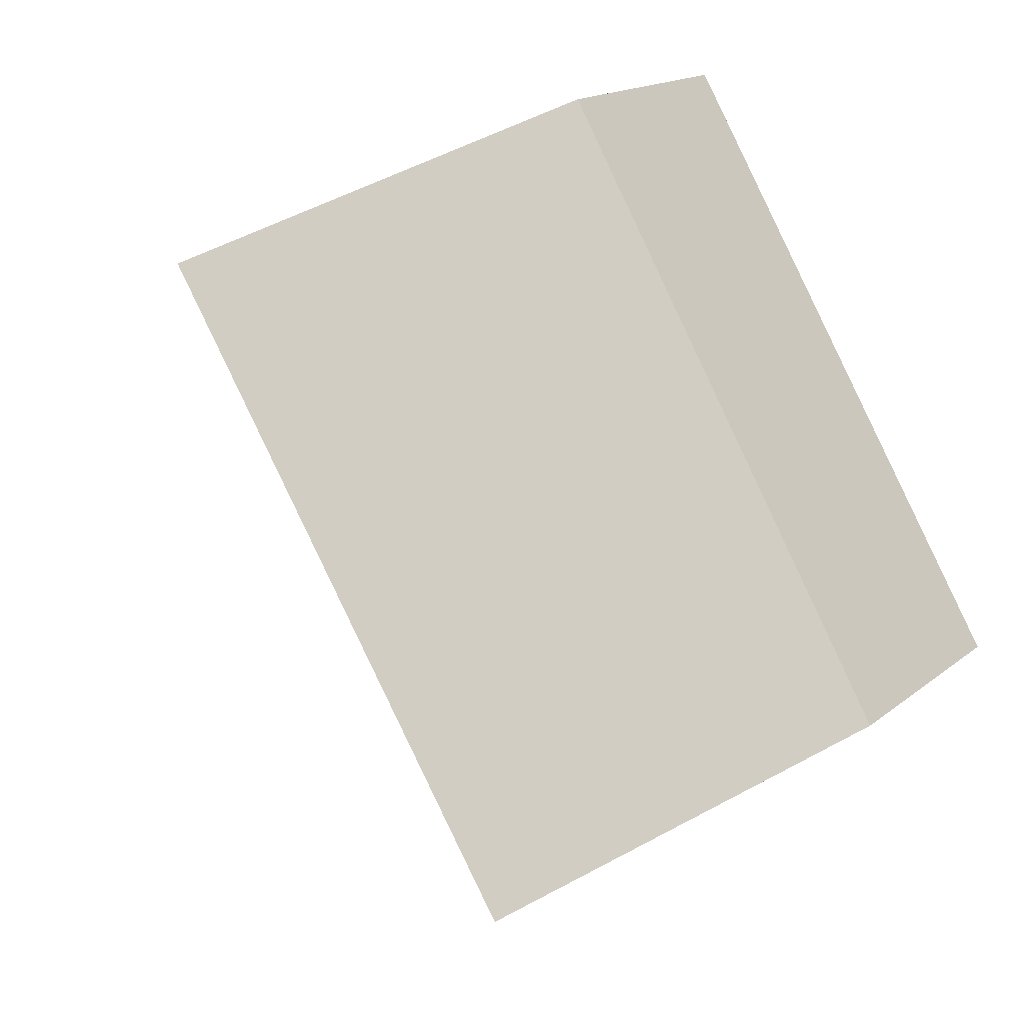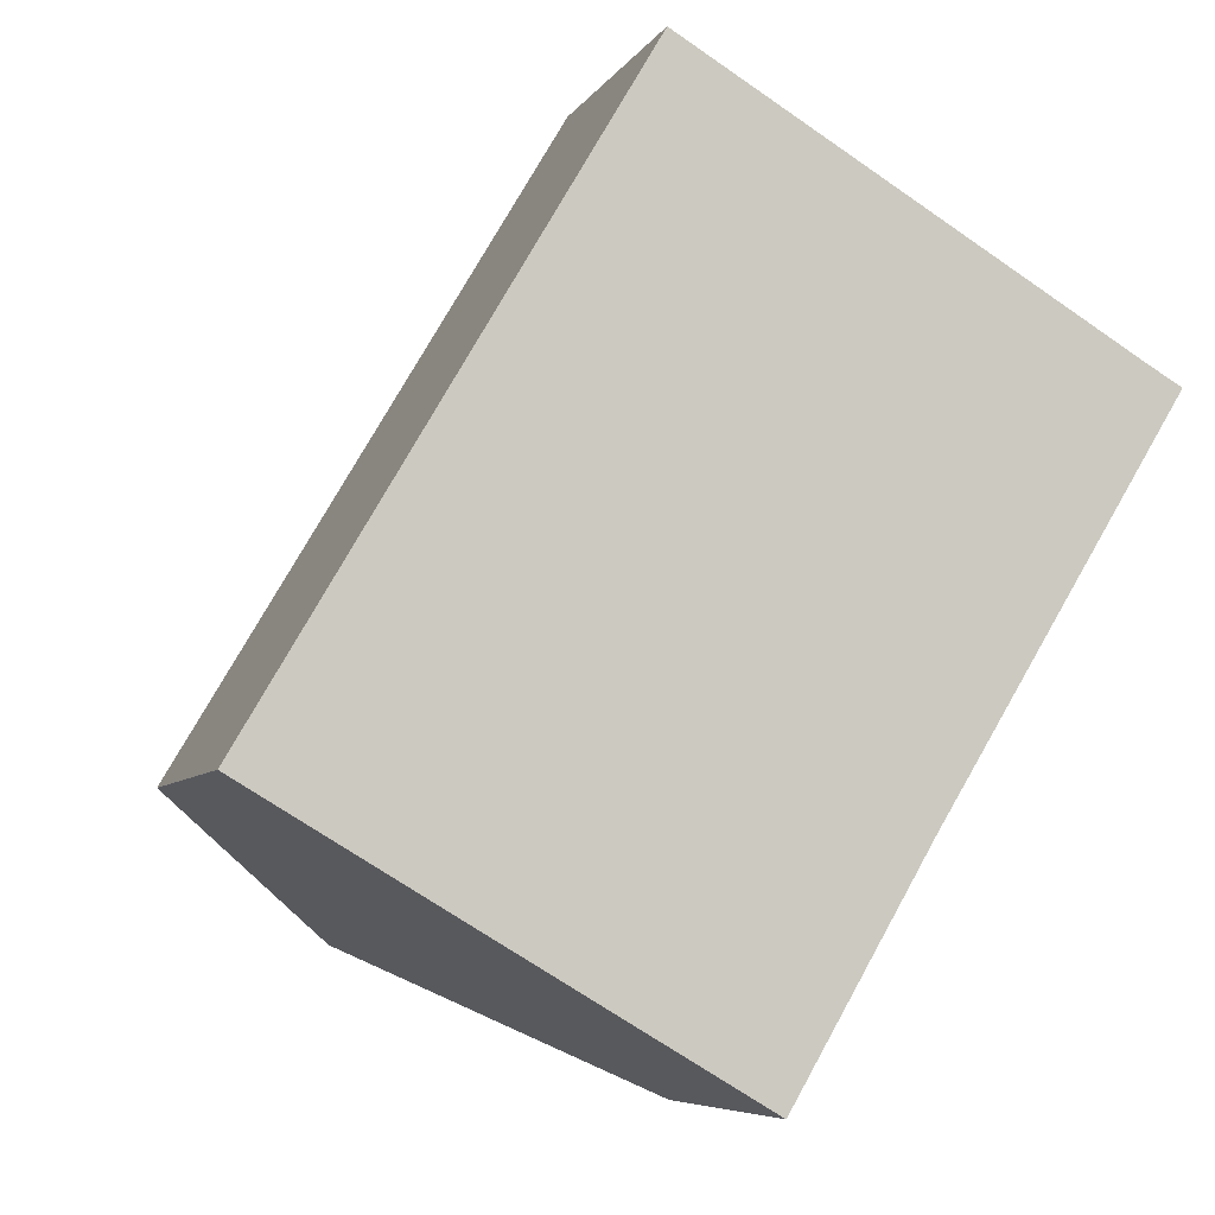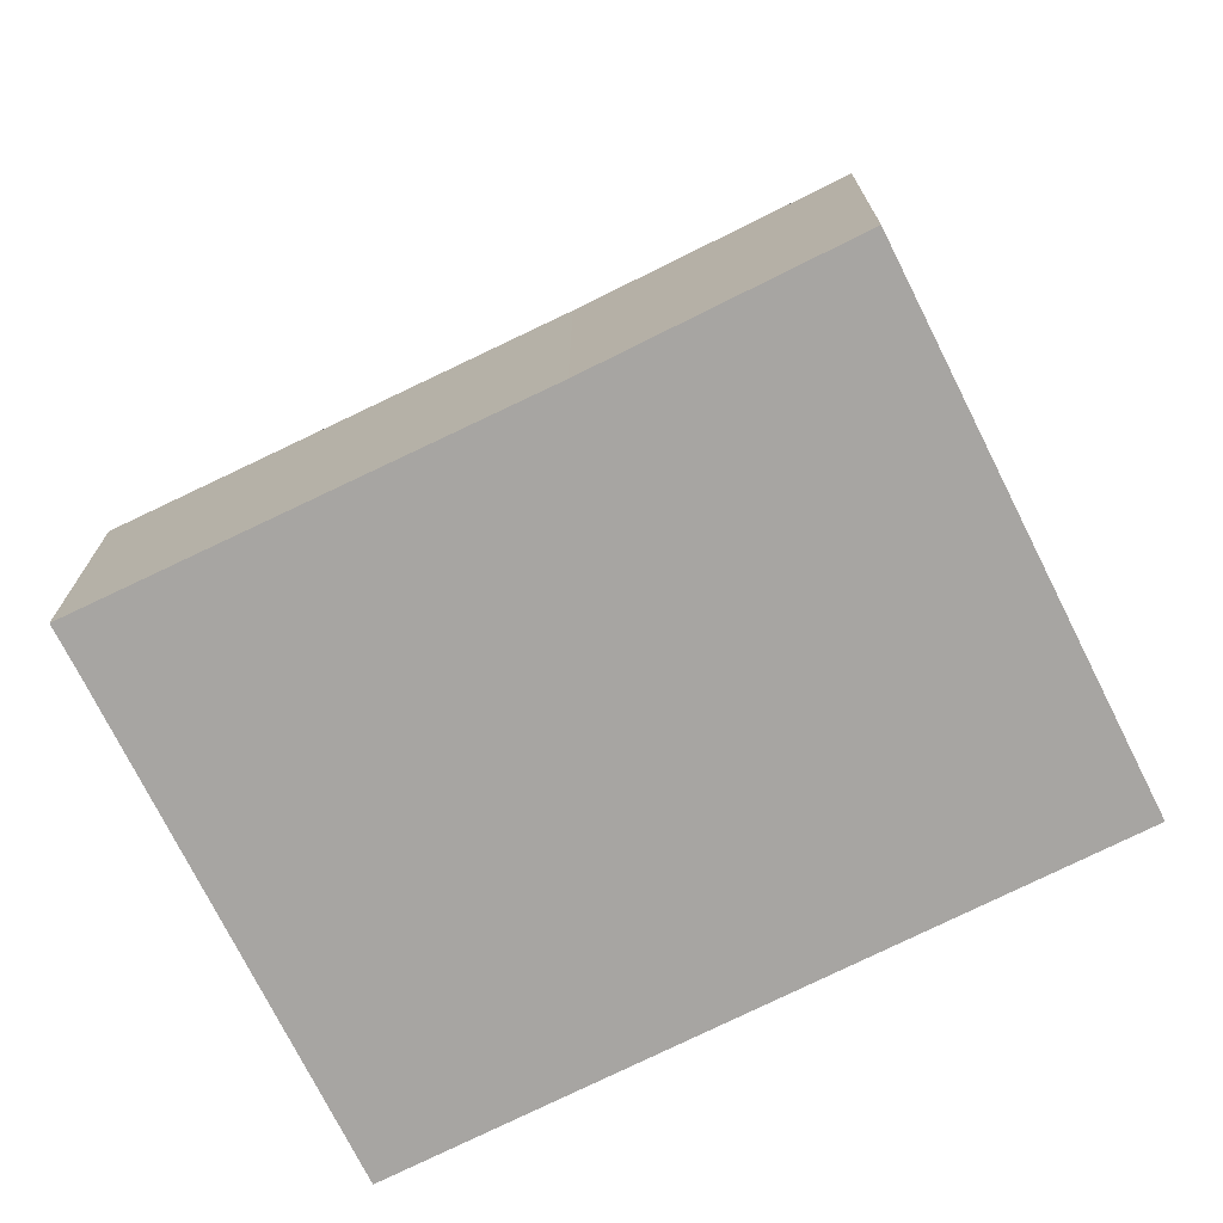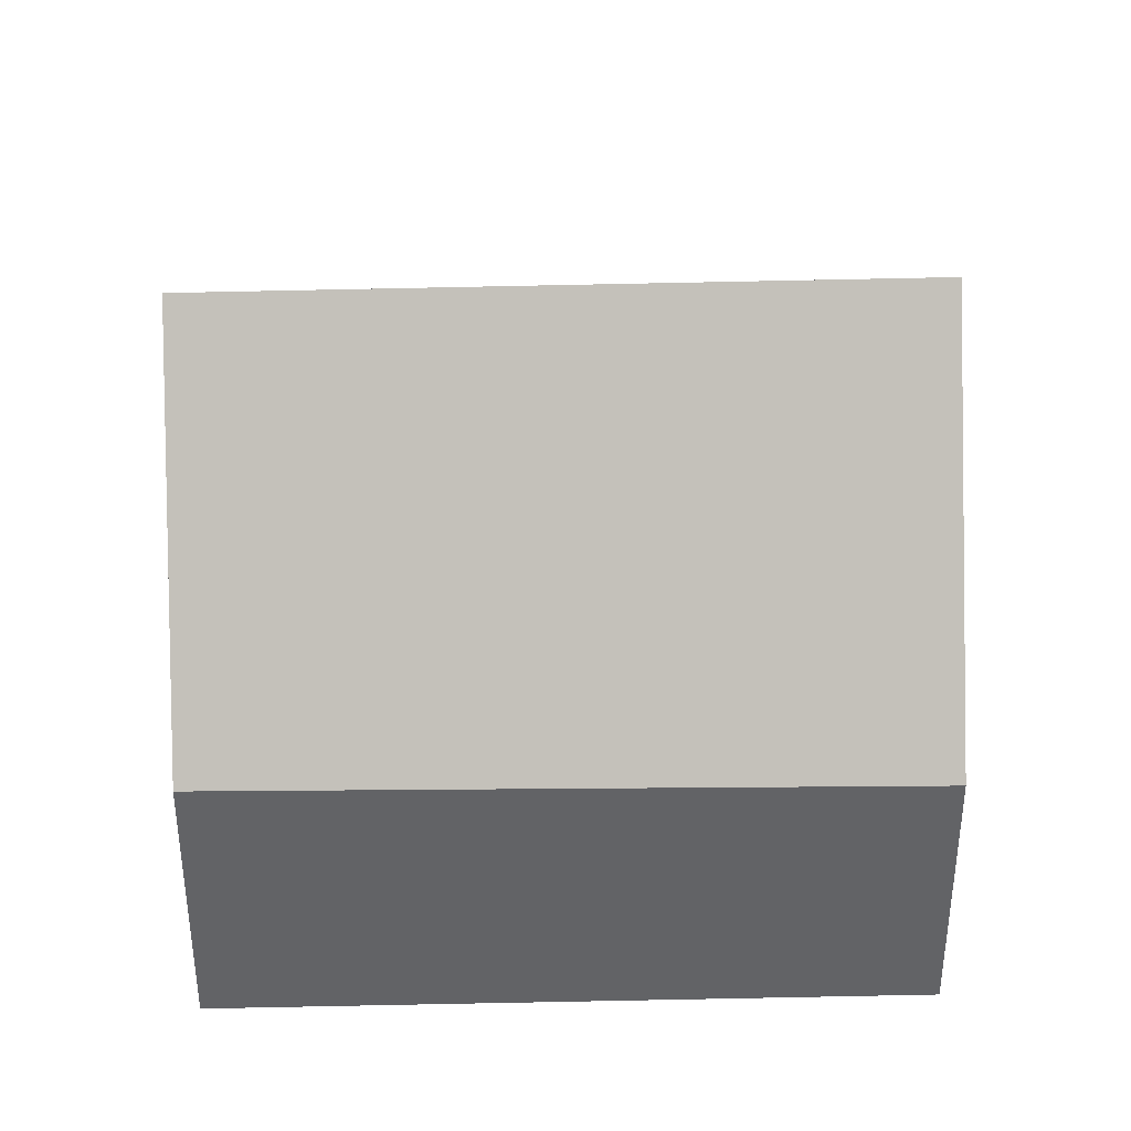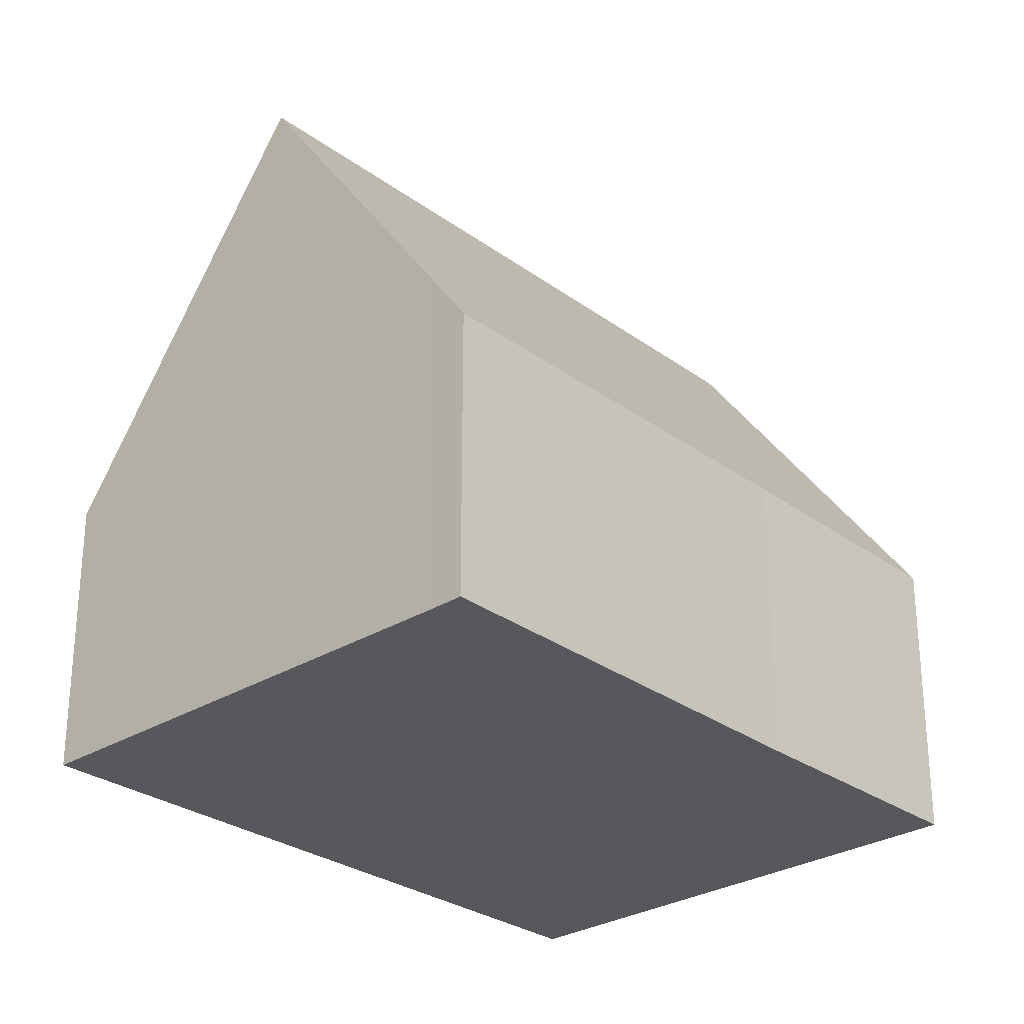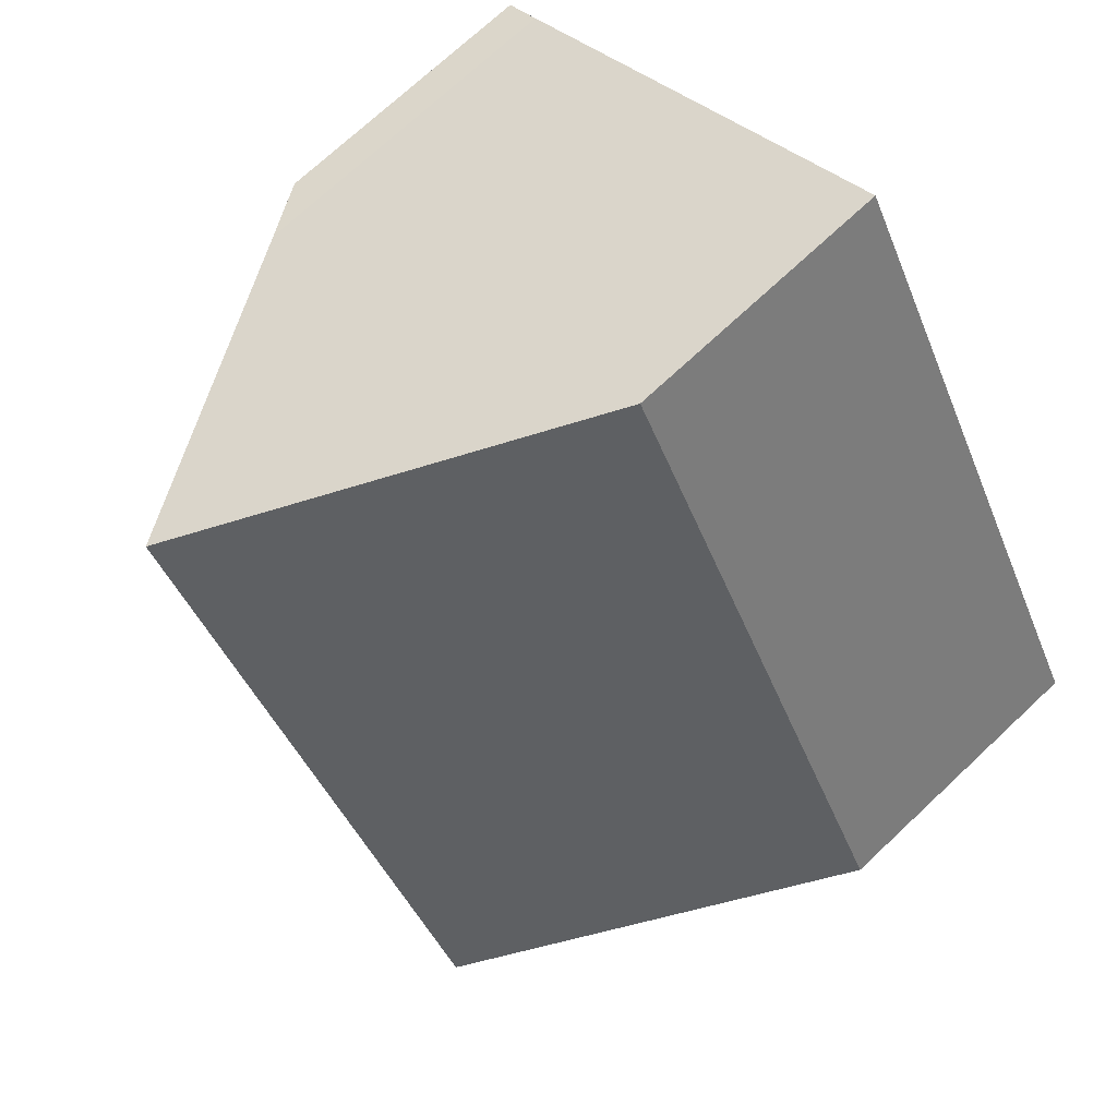
<metadata>
{"format":"obj","ext":"obj","renderer":"f3d","projection":"perspective","resolution":1024,"background":"white","views":[{"elev":16.2,"azim":-147.6,"up":"+Z"},{"elev":-6.4,"azim":-17.8,"up":"+Z"},{"elev":-73.9,"azim":147.0,"up":"+Y"},{"elev":39.2,"azim":-61.0,"up":"+Y"},{"elev":-28.5,"azim":73.4,"up":"+Y"},{"elev":72.0,"azim":-133.2,"up":"+Z"}]}
</metadata>
<code>
v  3.407 9.627 -2.004
v  8.836 4.315 -0.638
v  6.845 4.258 -4.025
v  12.33 4.258 5.085
v  11.79 5.1 5.395
v  8.891 9.627 7.099
v  0 4.306 2.637e-16
v  5.386 4.154 9.16
v  6.845 2.465e-16 -4.025
v  3.407 1.227e-16 -2.004
v  0 0 0
v  5.386 -5.609e-16 9.16
v  8.891 -4.347e-16 7.099
v  11.79 -3.303e-16 5.395
v  12.33 -3.114e-16 5.085
v  8.836 3.907e-17 -0.638
g defaultobject
f 1 2 3
f 2 1 4
f 4 1 5
f 5 1 6
f 7 6 1
f 6 7 8
f 3 7 1
f 7 3 9
f 7 9 10
f 7 10 11
f 11 8 7
f 8 11 12
f 12 6 8
f 6 12 5
f 5 12 13
f 5 13 14
f 5 14 4
f 4 14 15
f 2 9 3
f 9 2 16
f 16 2 4
f 16 4 15
f 16 10 9
f 10 16 11
f 11 16 12
f 12 16 13
f 13 16 14
f 14 16 15

</code>
